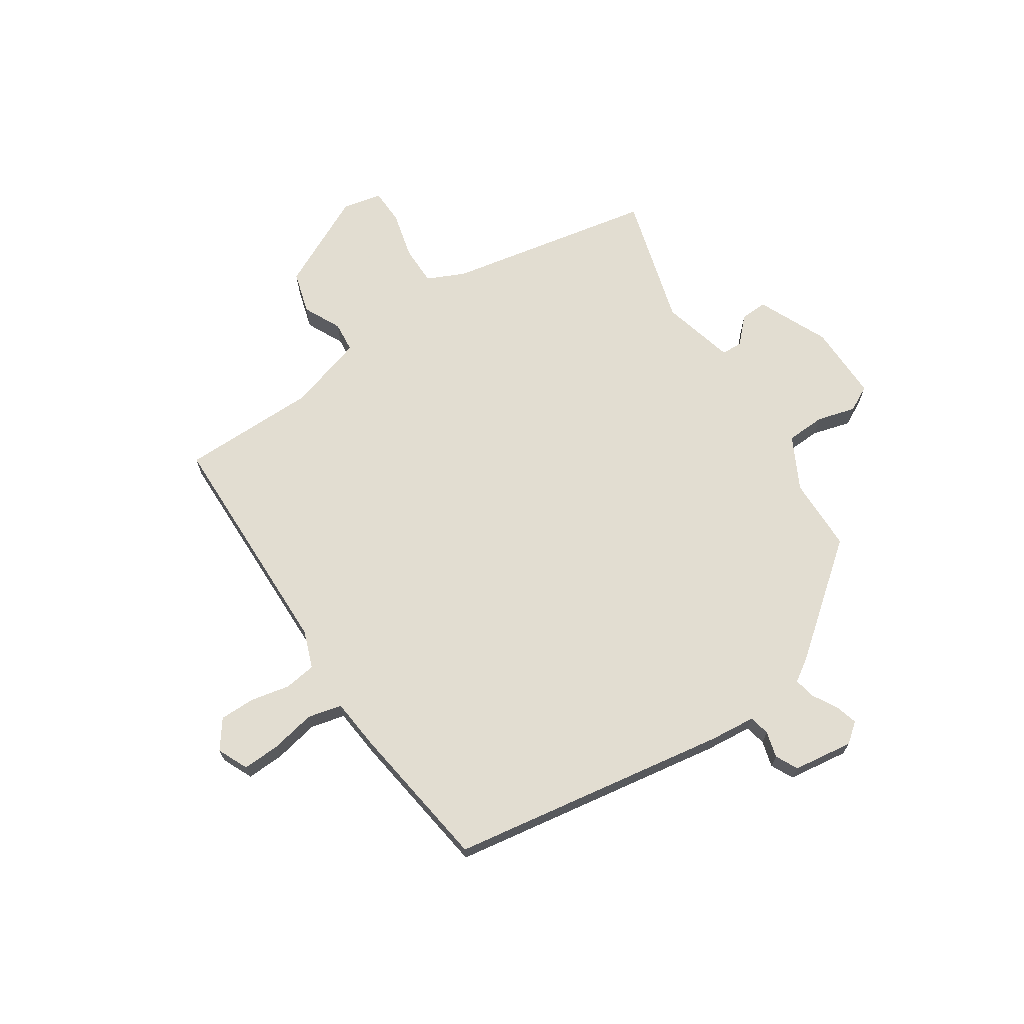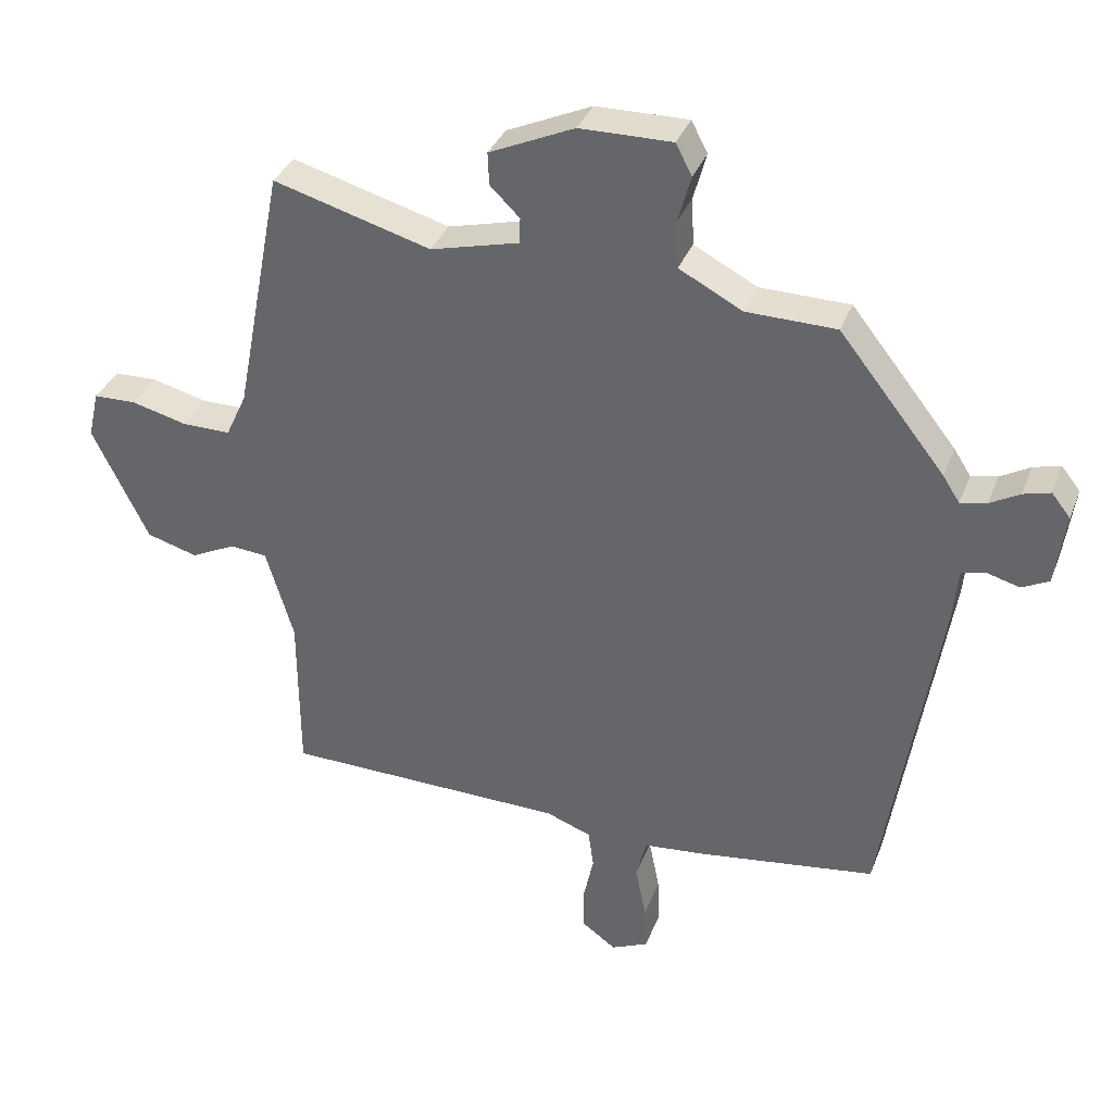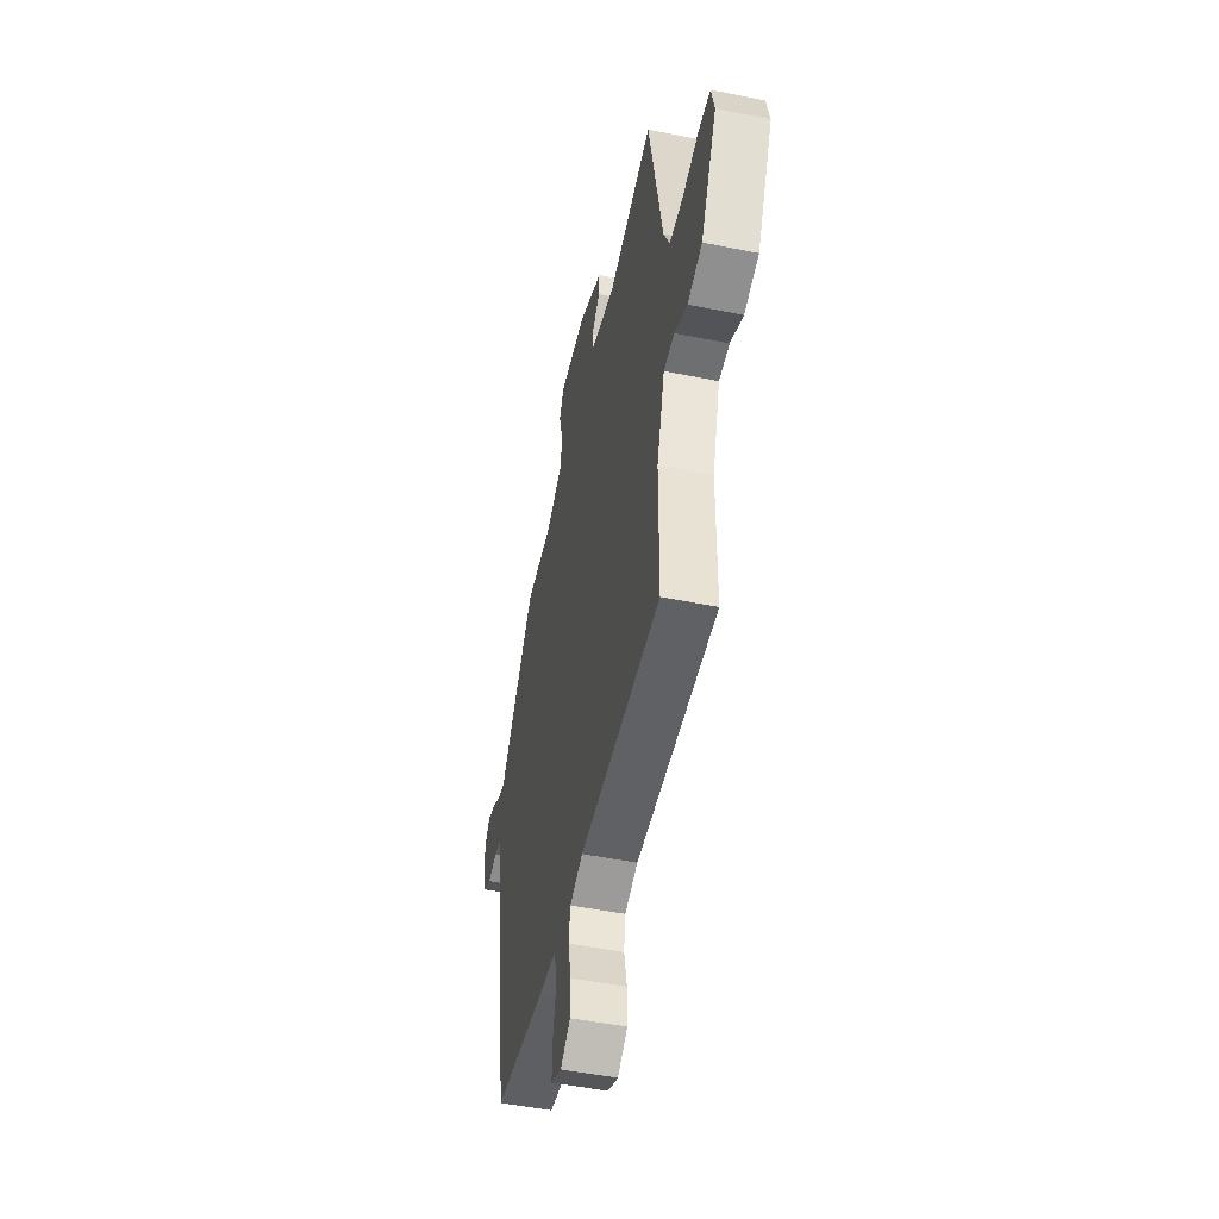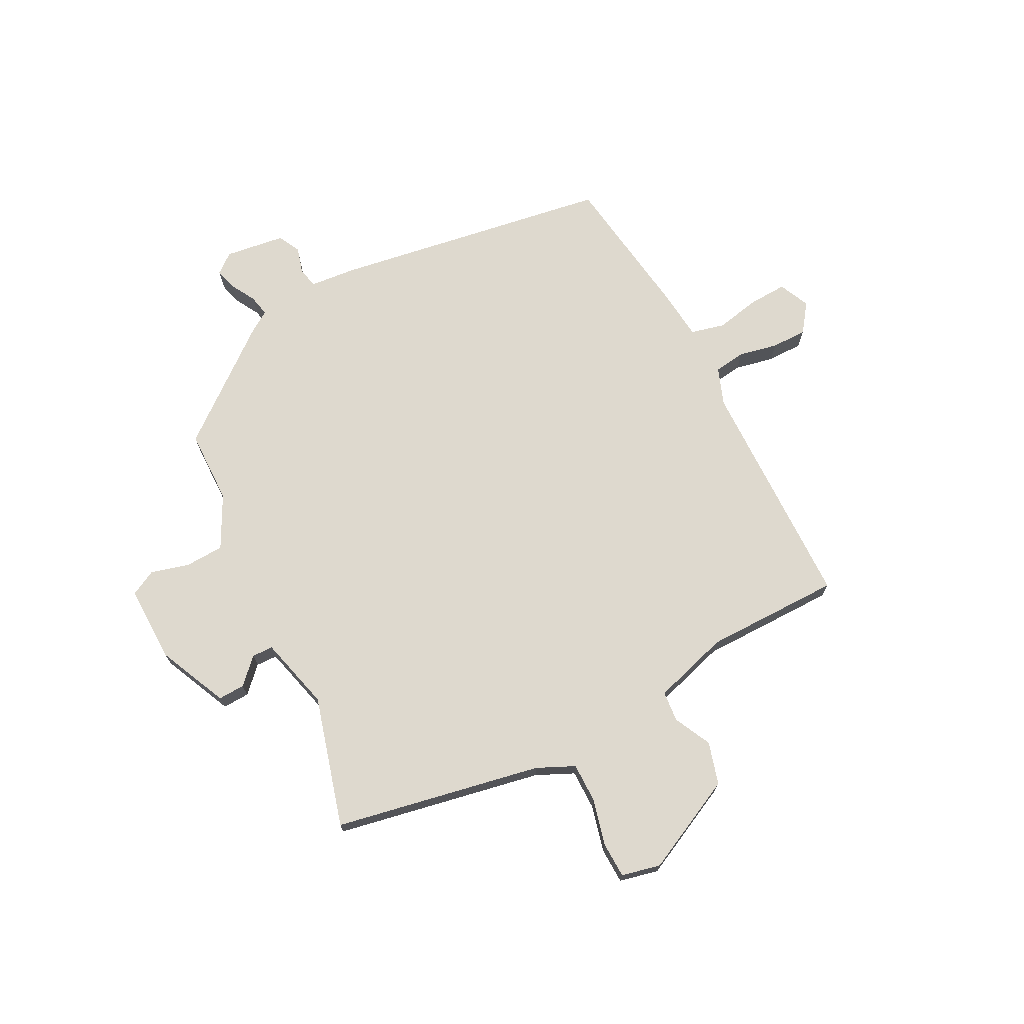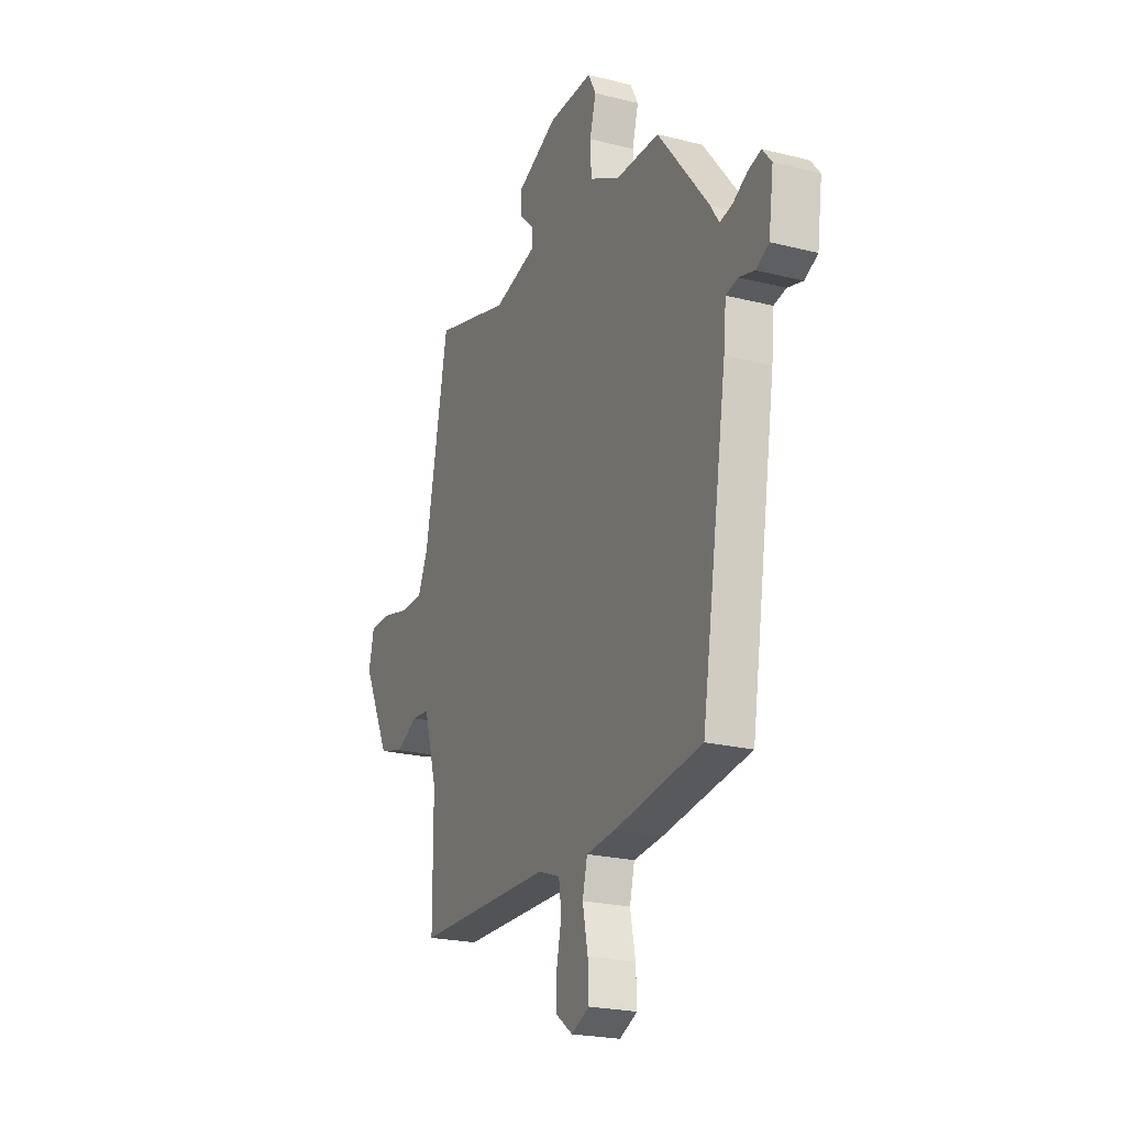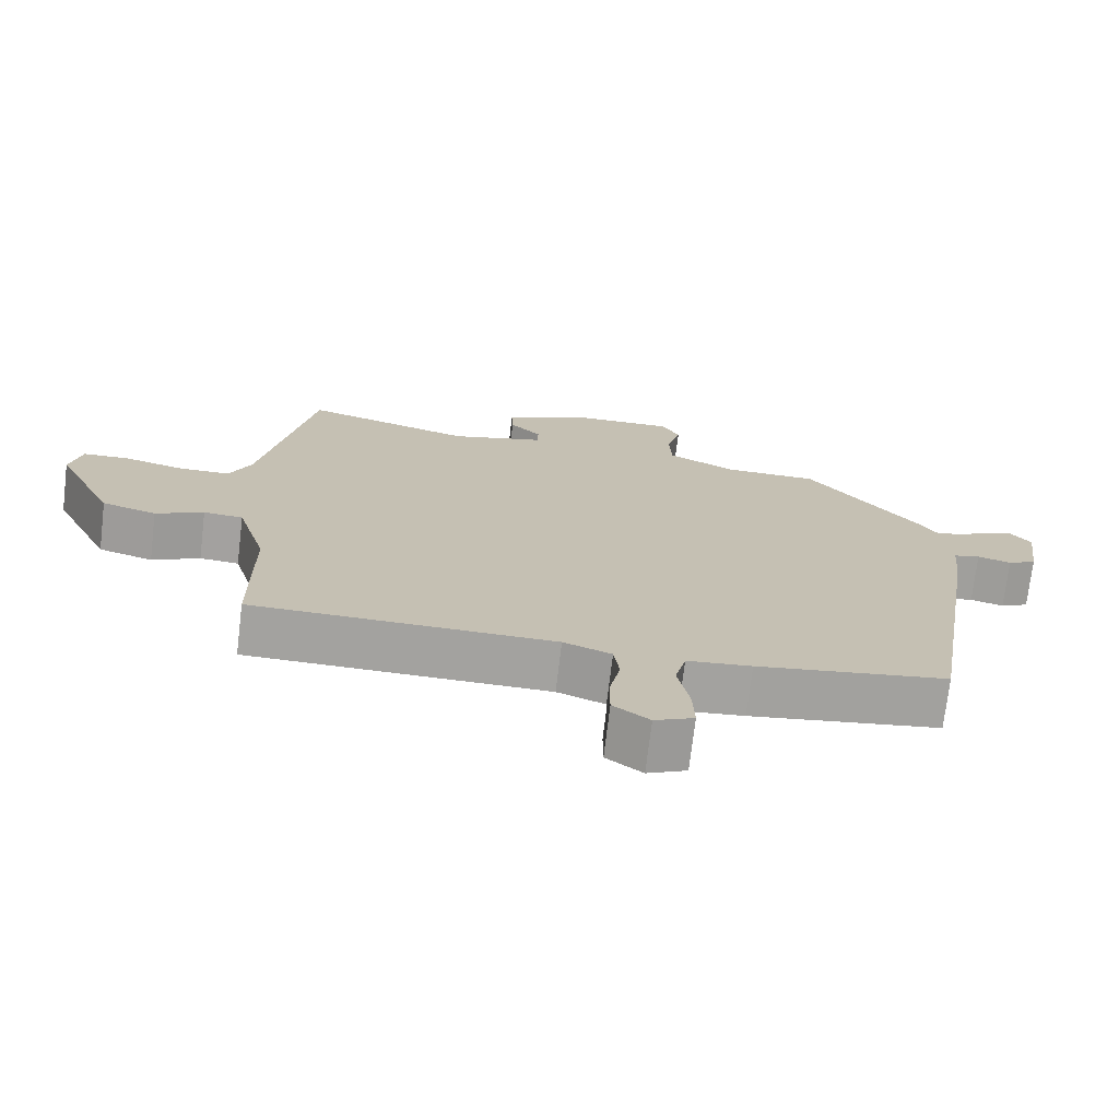
<metadata>
{"format":"obj","ext":"obj","renderer":"f3d","projection":"perspective","resolution":1024,"background":"white","views":[{"elev":68.6,"azim":-123.4,"up":"+Y"},{"elev":35.2,"azim":-160.5,"up":"+Z"},{"elev":-49.3,"azim":77.4,"up":"+Z"},{"elev":71.6,"azim":62.6,"up":"+Y"},{"elev":-22.6,"azim":-113.6,"up":"+Z"},{"elev":-72.6,"azim":173.2,"up":"+Z"}]}
</metadata>
<code>
v -0.45 0.07 -0.48
v -0.53 0.07 0.02
v -0.538 0.07 0.103
v -0.575 0.07 0.111
v -0.622 0.07 0.098
v -0.662 0.07 0.118
v -0.677 0.07 0.226
v -0.649 0.07 0.261
v -0.609 0.07 0.25
v -0.565 0.07 0.225
v -0.526 0.07 0.217
v -0.501 0.07 0.256
v -0.344 0.07 0.454
v -0.211 0.07 0.456
v -0.117 0.07 0.505
v -0.114 0.07 0.575
v -0.133 0.07 0.644
v -0.109 0.07 0.69
v 0.028 0.07 0.688
v 0.154 0.07 0.631
v 0.152 0.07 0.583
v 0.108 0.07 0.54
v 0.109 0.07 0.502
v 0.241 0.07 0.468
v 0.475 0.07 0.534
v 0.547 0.07 0.162
v 0.578 0.07 0.095
v 0.65 0.07 0.095
v 0.733 0.07 0.116
v 0.797 0.07 0.114
v 0.813 0.07 0.044
v 0.73 0.07 -0.126
v 0.654 0.07 -0.148
v 0.587 0.07 -0.115
v 0.532 0.07 -0.12
v 0.491 0.07 -0.257
v 0.49 0.07 -0.501
v 0.069 0.07 -0.508
v 0.002 0.07 -0.533
v -0.006 0.07 -0.59
v 0.009 0.07 -0.66
v 0.009 0.07 -0.724
v -0.042 0.07 -0.761
v -0.097 0.07 -0.736
v -0.094 0.07 -0.668
v -0.078 0.07 -0.588
v -0.093 0.07 -0.527
v -0.183 0.07 -0.518
v -0.45 0 -0.48
v -0.53 0 0.02
v -0.538 0 0.103
v -0.575 0 0.111
v -0.622 0 0.098
v -0.662 0 0.118
v -0.677 0 0.226
v -0.649 0 0.261
v -0.609 0 0.25
v -0.565 0 0.225
v -0.526 0 0.217
v -0.501 0 0.256
v -0.344 0 0.454
v -0.211 0 0.456
v -0.117 0 0.505
v -0.114 0 0.575
v -0.133 0 0.644
v -0.109 0 0.69
v 0.028 0 0.688
v 0.154 0 0.631
v 0.152 0 0.583
v 0.108 0 0.54
v 0.109 0 0.502
v 0.241 0 0.468
v 0.475 0 0.534
v 0.547 0 0.162
v 0.578 0 0.095
v 0.65 0 0.095
v 0.733 0 0.116
v 0.797 0 0.114
v 0.813 0 0.044
v 0.73 0 -0.126
v 0.654 0 -0.148
v 0.587 0 -0.115
v 0.532 0 -0.12
v 0.491 0 -0.257
v 0.49 0 -0.501
v 0.069 0 -0.508
v 0.002 0 -0.533
v -0.006 0 -0.59
v 0.009 0 -0.66
v 0.009 0 -0.724
v -0.042 0 -0.761
v -0.097 0 -0.736
v -0.094 0 -0.668
v -0.078 0 -0.588
v -0.093 0 -0.527
v -0.183 0 -0.518
f 1 2 3
f 48 1 3
f 47 48 3
f 44 45 46
f 43 44 46
f 42 43 46
f 41 42 46
f 40 41 46
f 39 40 46 47
f 38 39 47 3
f 36 37 38 3
f 32 33 34
f 31 32 34
f 30 31 34
f 29 30 34
f 28 29 34
f 27 28 34 35
f 35 36 3
f 27 35 3
f 26 27 3
f 20 21 22
f 19 20 22
f 18 19 22
f 17 18 22
f 16 17 22
f 15 16 22 23
f 14 15 23 24
f 11 12 13 14
f 8 9 10
f 7 8 10
f 6 7 10
f 5 6 10
f 4 5 10
f 4 10 11
f 3 4 11
f 26 3 11
f 25 26 11
f 24 25 11
f 11 14 24
f 51 50 49
f 51 49 96
f 51 96 95
f 94 93 92
f 94 92 91
f 94 91 90
f 94 90 89
f 94 89 88
f 95 94 88 87
f 51 95 87 86
f 51 86 85 84
f 82 81 80
f 82 80 79
f 82 79 78
f 82 78 77
f 82 77 76
f 83 82 76 75
f 51 84 83
f 51 83 75
f 51 75 74
f 70 69 68
f 70 68 67
f 70 67 66
f 70 66 65
f 70 65 64
f 71 70 64 63
f 72 71 63 62
f 62 61 60 59
f 58 57 56
f 58 56 55
f 58 55 54
f 58 54 53
f 58 53 52
f 59 58 52
f 59 52 51
f 59 51 74
f 59 74 73
f 59 73 72
f 72 62 59
f 1 49 50 2
f 2 50 51 3
f 3 51 52 4
f 4 52 53 5
f 5 53 54 6
f 6 54 55 7
f 7 55 56 8
f 8 56 57 9
f 9 57 58 10
f 10 58 59 11
f 11 59 60 12
f 12 60 61 13
f 13 61 62 14
f 14 62 63 15
f 15 63 64 16
f 16 64 65 17
f 17 65 66 18
f 18 66 67 19
f 19 67 68 20
f 20 68 69 21
f 21 69 70 22
f 22 70 71 23
f 23 71 72 24
f 24 72 73 25
f 25 73 74 26
f 26 74 75 27
f 27 75 76 28
f 28 76 77 29
f 29 77 78 30
f 30 78 79 31
f 31 79 80 32
f 32 80 81 33
f 33 81 82 34
f 34 82 83 35
f 35 83 84 36
f 36 84 85 37
f 37 85 86 38
f 38 86 87 39
f 39 87 88 40
f 40 88 89 41
f 41 89 90 42
f 42 90 91 43
f 43 91 92 44
f 44 92 93 45
f 45 93 94 46
f 46 94 95 47
f 47 95 96 48
f 48 96 49 1

</code>
